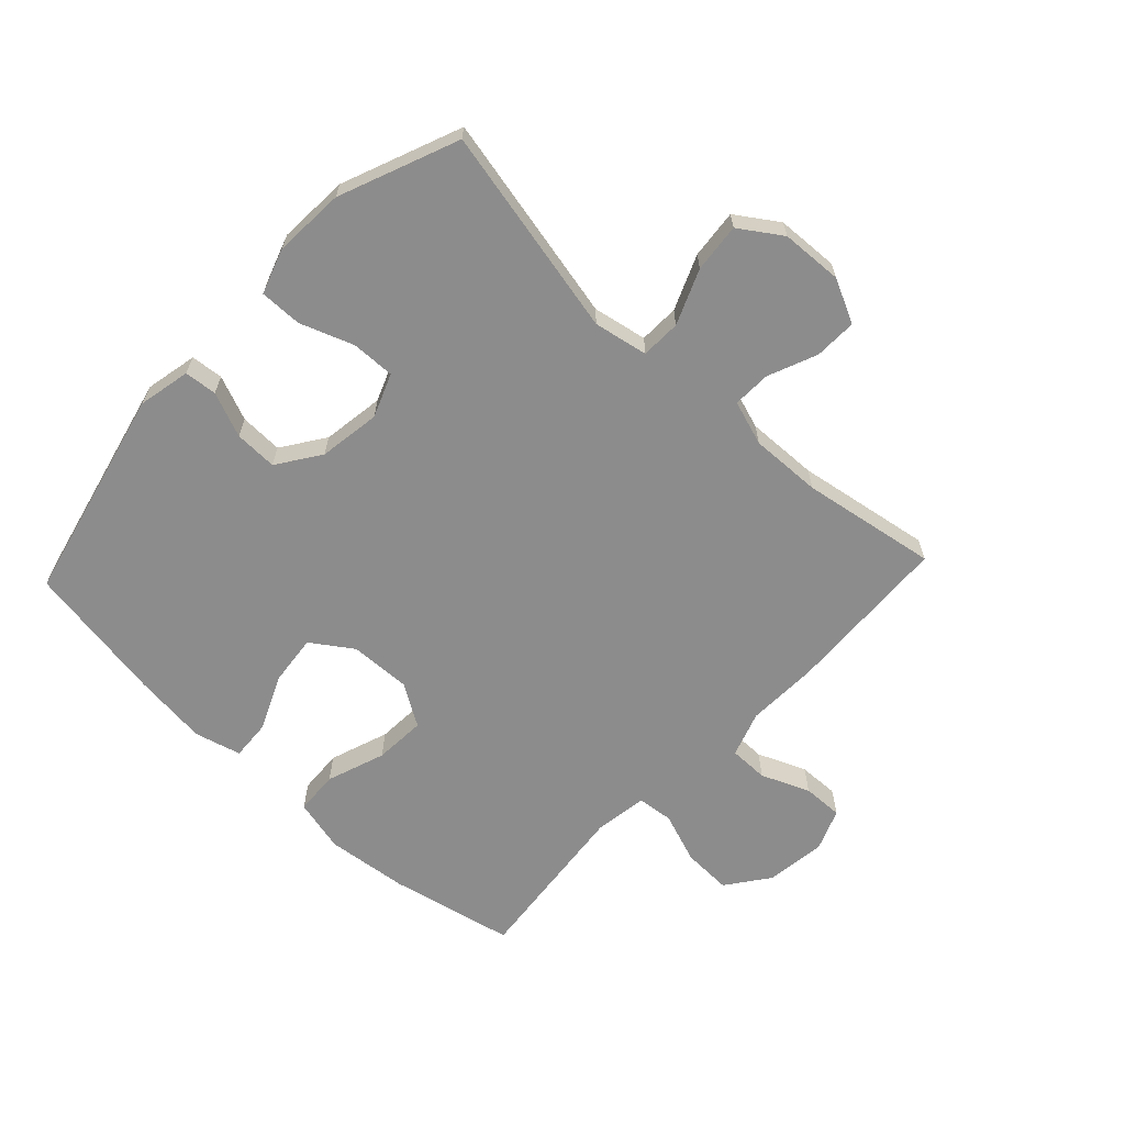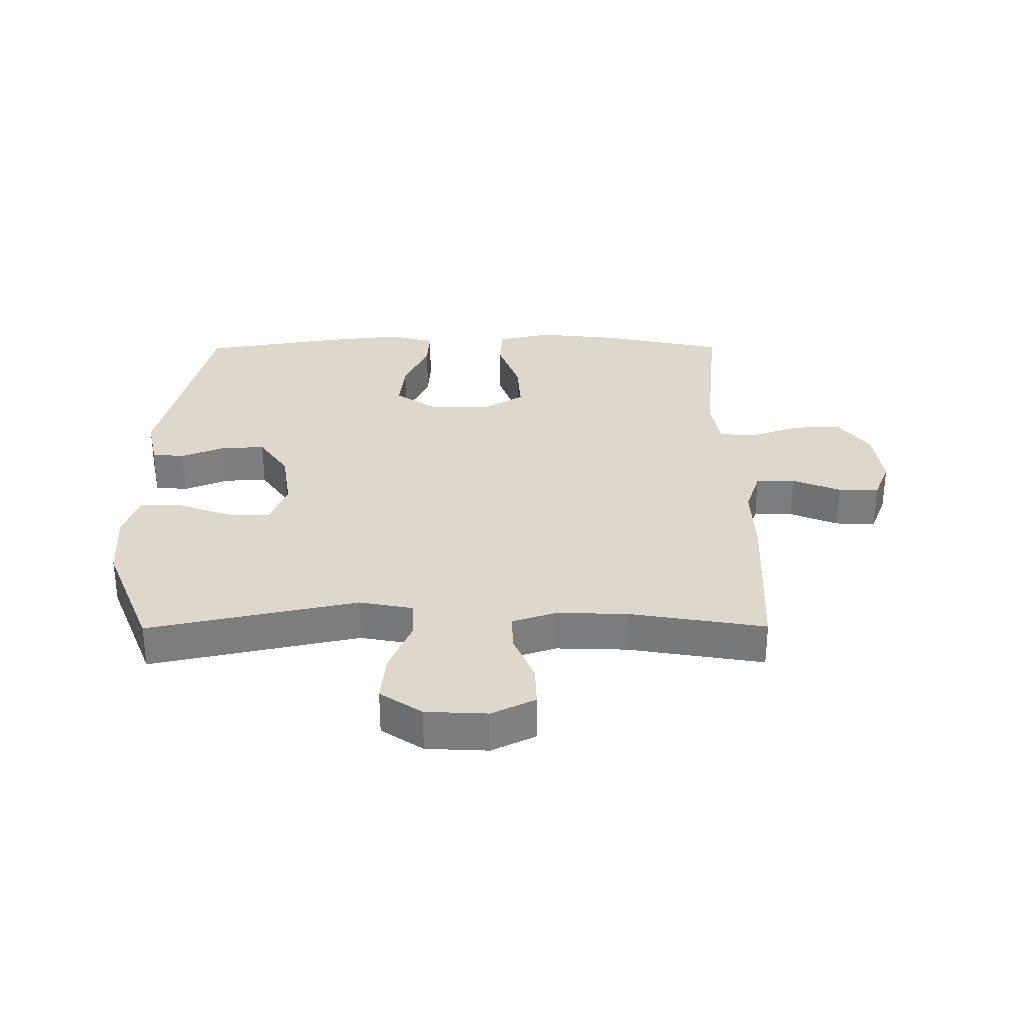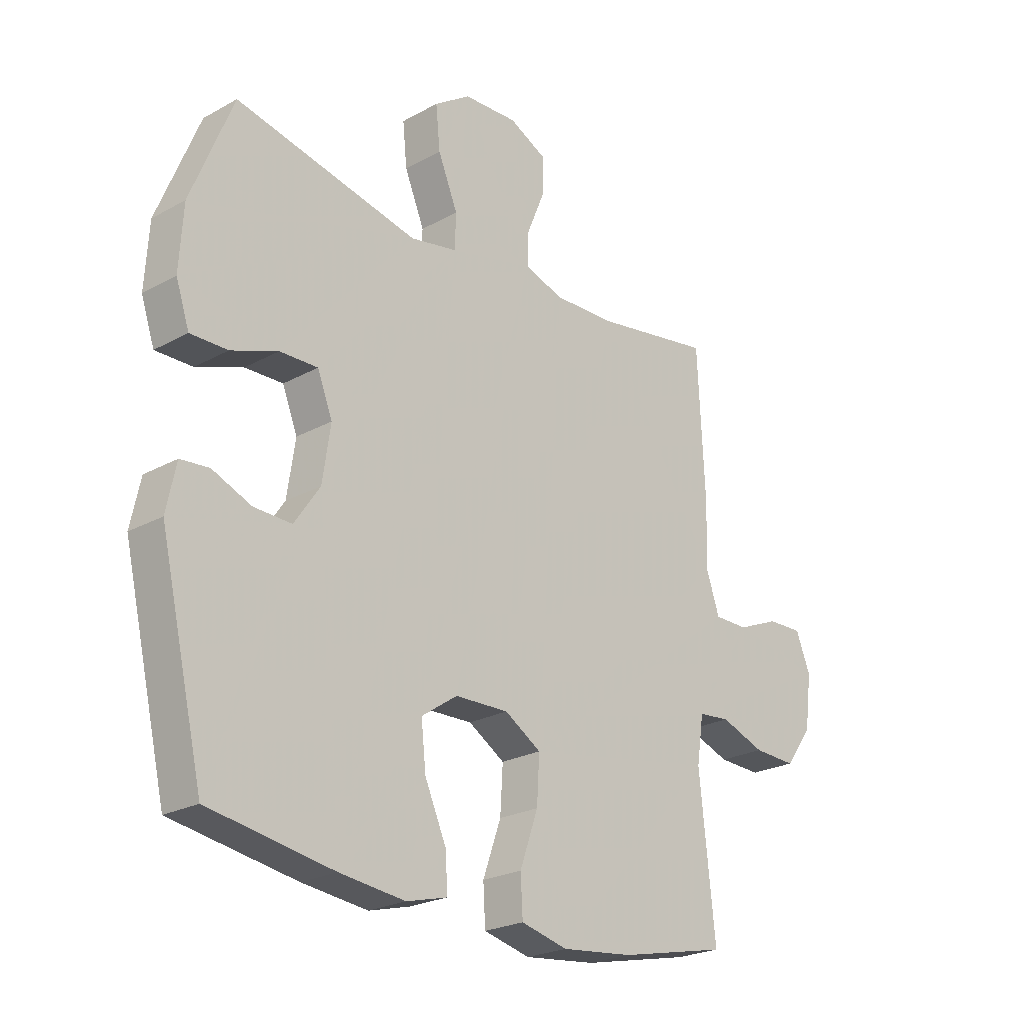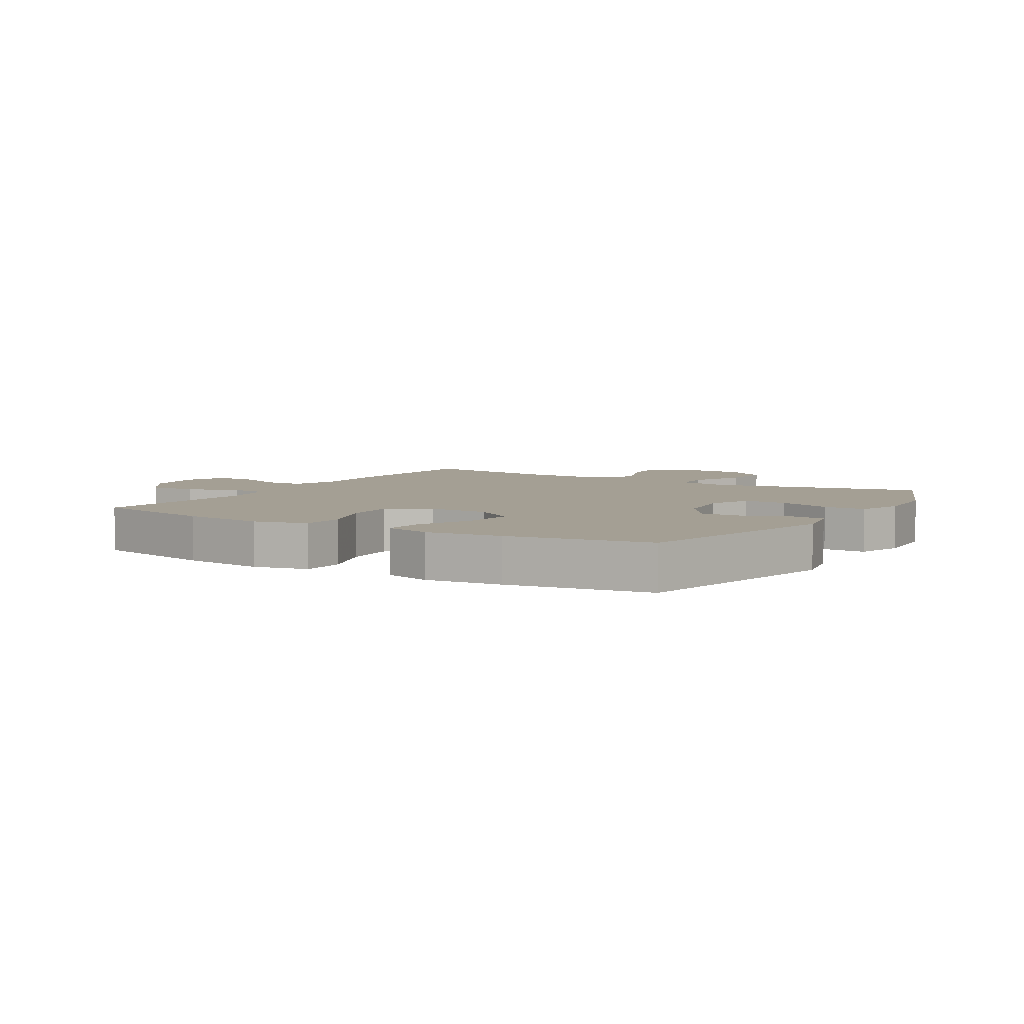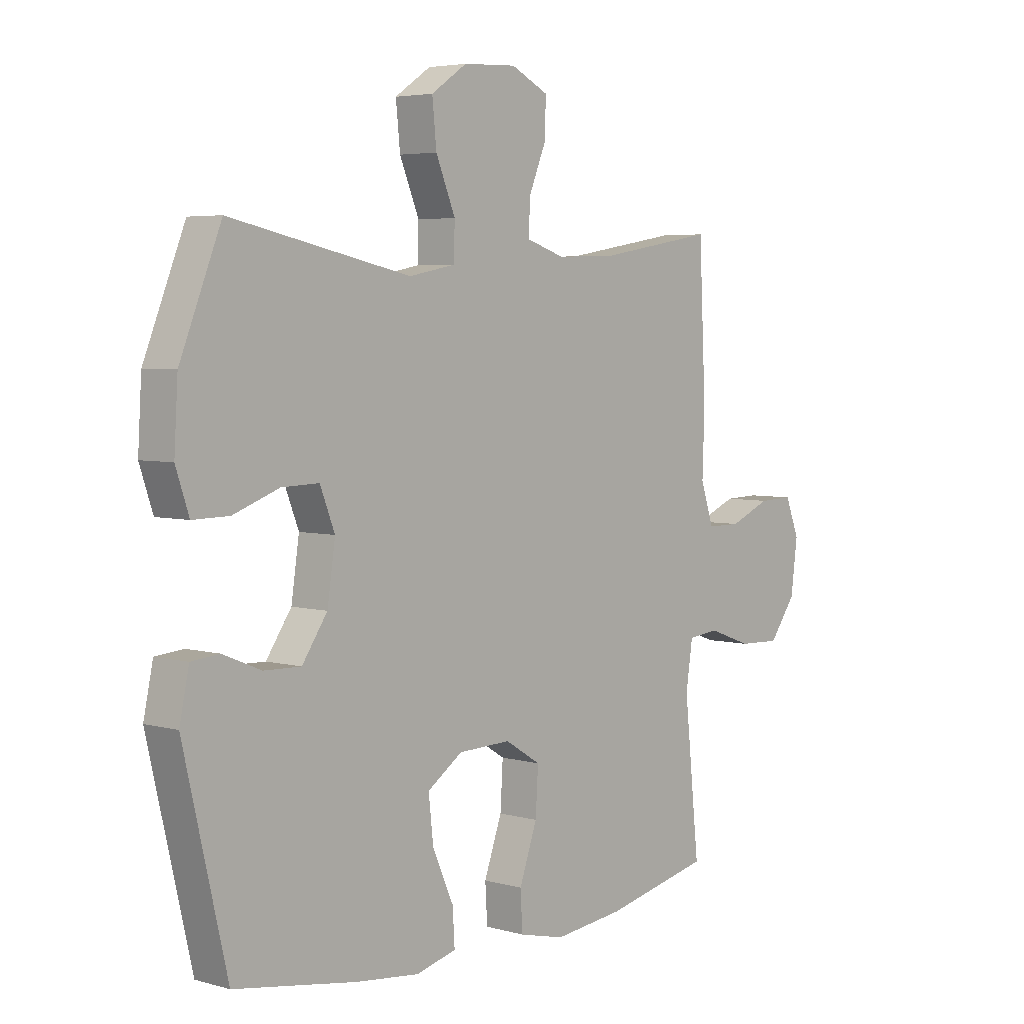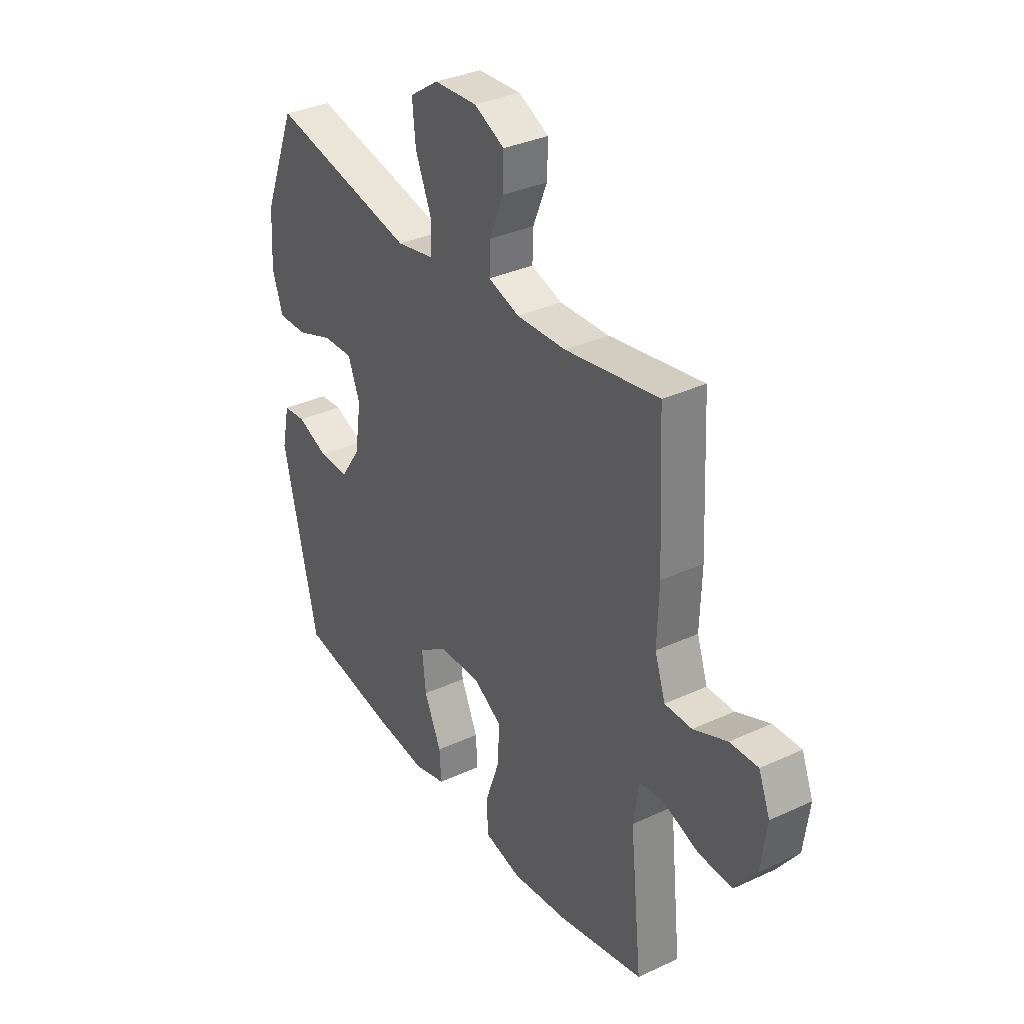
<metadata>
{"format":"obj","ext":"obj","renderer":"f3d","projection":"perspective","resolution":1024,"background":"white","views":[{"elev":-64.3,"azim":-43.2,"up":"+Y"},{"elev":31.1,"azim":-0.3,"up":"+Y"},{"elev":-23.7,"azim":-47.3,"up":"+Z"},{"elev":5.5,"azim":-148.7,"up":"+Y"},{"elev":4.6,"azim":-48.5,"up":"+Z"},{"elev":33.9,"azim":57.8,"up":"+Z"}]}
</metadata>
<code>
v -0.5 0.07 0.5
v -0.158 0.07 0.427
v -0.07 0.07 0.444
v -0.068 0.07 0.509
v -0.105 0.07 0.598
v -0.113 0.07 0.678
v -0.045 0.07 0.724
v 0.056 0.07 0.729
v 0.127 0.07 0.694
v 0.125 0.07 0.625
v 0.092 0.07 0.545
v 0.09 0.07 0.483
v 0.163 0.07 0.459
v 0.279 0.07 0.463
v 0.5 0.07 0.5
v 0.513 0.07 0.229
v 0.509 0.07 0.111
v 0.534 0.07 0.037
v 0.598 0.07 0.037
v 0.677 0.07 0.07
v 0.743 0.07 0.072
v 0.77 0.07 0.004
v 0.757 0.07 -0.095
v 0.706 0.07 -0.164
v 0.626 0.07 -0.161
v 0.543 0.07 -0.131
v 0.484 0.07 -0.137
v 0.471 0.07 -0.223
v 0.5 0.07 -0.5
v 0.297 0.07 -0.544
v 0.163 0.07 -0.559
v 0.076 0.07 -0.538
v 0.072 0.07 -0.467
v 0.106 0.07 -0.371
v 0.111 0.07 -0.287
v 0.043 0.07 -0.245
v -0.057 0.07 -0.248
v -0.124 0.07 -0.294
v -0.115 0.07 -0.376
v -0.075 0.07 -0.466
v -0.071 0.07 -0.532
v -0.147 0.07 -0.552
v -0.269 0.07 -0.538
v -0.5 0.07 -0.5
v -0.582 0.07 -0.149
v -0.564 0.07 -0.064
v -0.511 0.07 -0.059
v -0.438 0.07 -0.089
v -0.368 0.07 -0.091
v -0.32 0.07 -0.021
v -0.305 0.07 0.08
v -0.333 0.07 0.151
v -0.404 0.07 0.149
v -0.491 0.07 0.117
v -0.56 0.07 0.116
v -0.585 0.07 0.19
v -0.578 0.07 0.306
v -0.5 0 0.5
v -0.158 0 0.427
v -0.07 0 0.444
v -0.068 0 0.509
v -0.105 0 0.598
v -0.113 0 0.678
v -0.045 0 0.724
v 0.056 0 0.729
v 0.127 0 0.694
v 0.125 0 0.625
v 0.092 0 0.545
v 0.09 0 0.483
v 0.163 0 0.459
v 0.279 0 0.463
v 0.5 0 0.5
v 0.513 0 0.229
v 0.509 0 0.111
v 0.534 0 0.037
v 0.598 0 0.037
v 0.677 0 0.07
v 0.743 0 0.072
v 0.77 0 0.004
v 0.757 0 -0.095
v 0.706 0 -0.164
v 0.626 0 -0.161
v 0.543 0 -0.131
v 0.484 0 -0.137
v 0.471 0 -0.223
v 0.5 0 -0.5
v 0.297 0 -0.544
v 0.163 0 -0.559
v 0.076 0 -0.538
v 0.072 0 -0.467
v 0.106 0 -0.371
v 0.111 0 -0.287
v 0.043 0 -0.245
v -0.057 0 -0.248
v -0.124 0 -0.294
v -0.115 0 -0.376
v -0.075 0 -0.466
v -0.071 0 -0.532
v -0.147 0 -0.552
v -0.269 0 -0.538
v -0.5 0 -0.5
v -0.582 0 -0.149
v -0.564 0 -0.064
v -0.511 0 -0.059
v -0.438 0 -0.089
v -0.368 0 -0.091
v -0.32 0 -0.021
v -0.305 0 0.08
v -0.333 0 0.151
v -0.404 0 0.149
v -0.491 0 0.117
v -0.56 0 0.116
v -0.585 0 0.19
v -0.578 0 0.306
f 56 57 1 2
f 53 54 55 56
f 52 53 56 2
f 51 52 2 3
f 50 51 3
f 45 46 47 48
f 45 48 49
f 44 45 49
f 43 44 49 50
f 39 40 41 42
f 38 39 42 43
f 31 32 33 34
f 31 34 35
f 28 29 30 31
f 27 28 31 35
f 23 24 25 26
f 23 26 27
f 22 23 27
f 19 20 21 22
f 18 19 22 27
f 17 18 27 35
f 14 15 16 17
f 13 14 17 35
f 8 9 10 11
f 8 11 12
f 7 8 12
f 4 5 6 7
f 3 4 7 12
f 38 43 50 3
f 12 13 35 36
f 12 36 37
f 3 12 37 38
f 59 58 114 113
f 113 112 111 110
f 59 113 110 109
f 60 59 109 108
f 60 108 107
f 105 104 103 102
f 106 105 102
f 106 102 101
f 107 106 101 100
f 99 98 97 96
f 100 99 96 95
f 91 90 89 88
f 92 91 88
f 88 87 86 85
f 92 88 85 84
f 83 82 81 80
f 84 83 80
f 84 80 79
f 79 78 77 76
f 84 79 76 75
f 92 84 75 74
f 74 73 72 71
f 92 74 71 70
f 68 67 66 65
f 69 68 65
f 69 65 64
f 64 63 62 61
f 69 64 61 60
f 60 107 100 95
f 93 92 70 69
f 94 93 69
f 95 94 69 60
f 1 58 59 2
f 2 59 60 3
f 3 60 61 4
f 4 61 62 5
f 5 62 63 6
f 6 63 64 7
f 7 64 65 8
f 8 65 66 9
f 9 66 67 10
f 10 67 68 11
f 11 68 69 12
f 12 69 70 13
f 13 70 71 14
f 14 71 72 15
f 15 72 73 16
f 16 73 74 17
f 17 74 75 18
f 18 75 76 19
f 19 76 77 20
f 20 77 78 21
f 21 78 79 22
f 22 79 80 23
f 23 80 81 24
f 24 81 82 25
f 25 82 83 26
f 26 83 84 27
f 27 84 85 28
f 28 85 86 29
f 29 86 87 30
f 30 87 88 31
f 31 88 89 32
f 32 89 90 33
f 33 90 91 34
f 34 91 92 35
f 35 92 93 36
f 36 93 94 37
f 37 94 95 38
f 38 95 96 39
f 39 96 97 40
f 40 97 98 41
f 41 98 99 42
f 42 99 100 43
f 43 100 101 44
f 44 101 102 45
f 45 102 103 46
f 46 103 104 47
f 47 104 105 48
f 48 105 106 49
f 49 106 107 50
f 50 107 108 51
f 51 108 109 52
f 52 109 110 53
f 53 110 111 54
f 54 111 112 55
f 55 112 113 56
f 56 113 114 57
f 57 114 58 1

</code>
